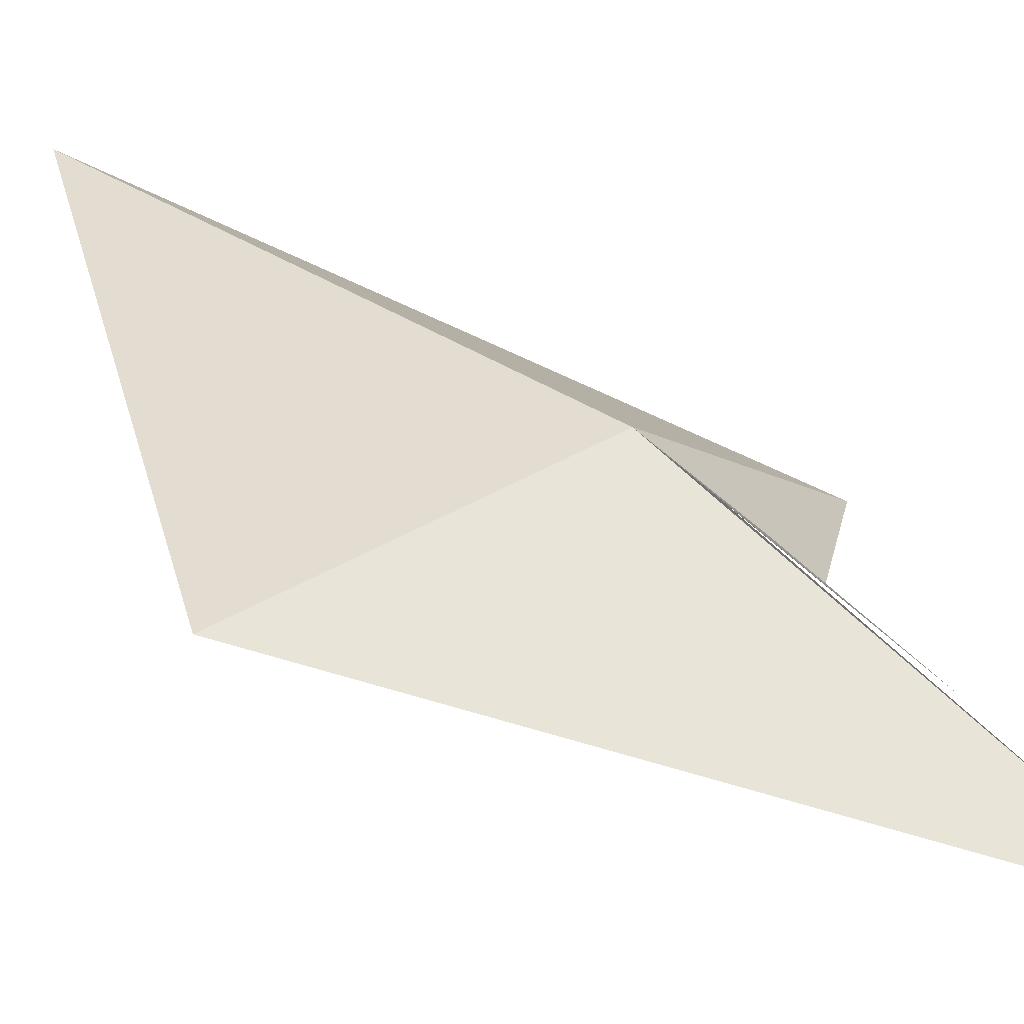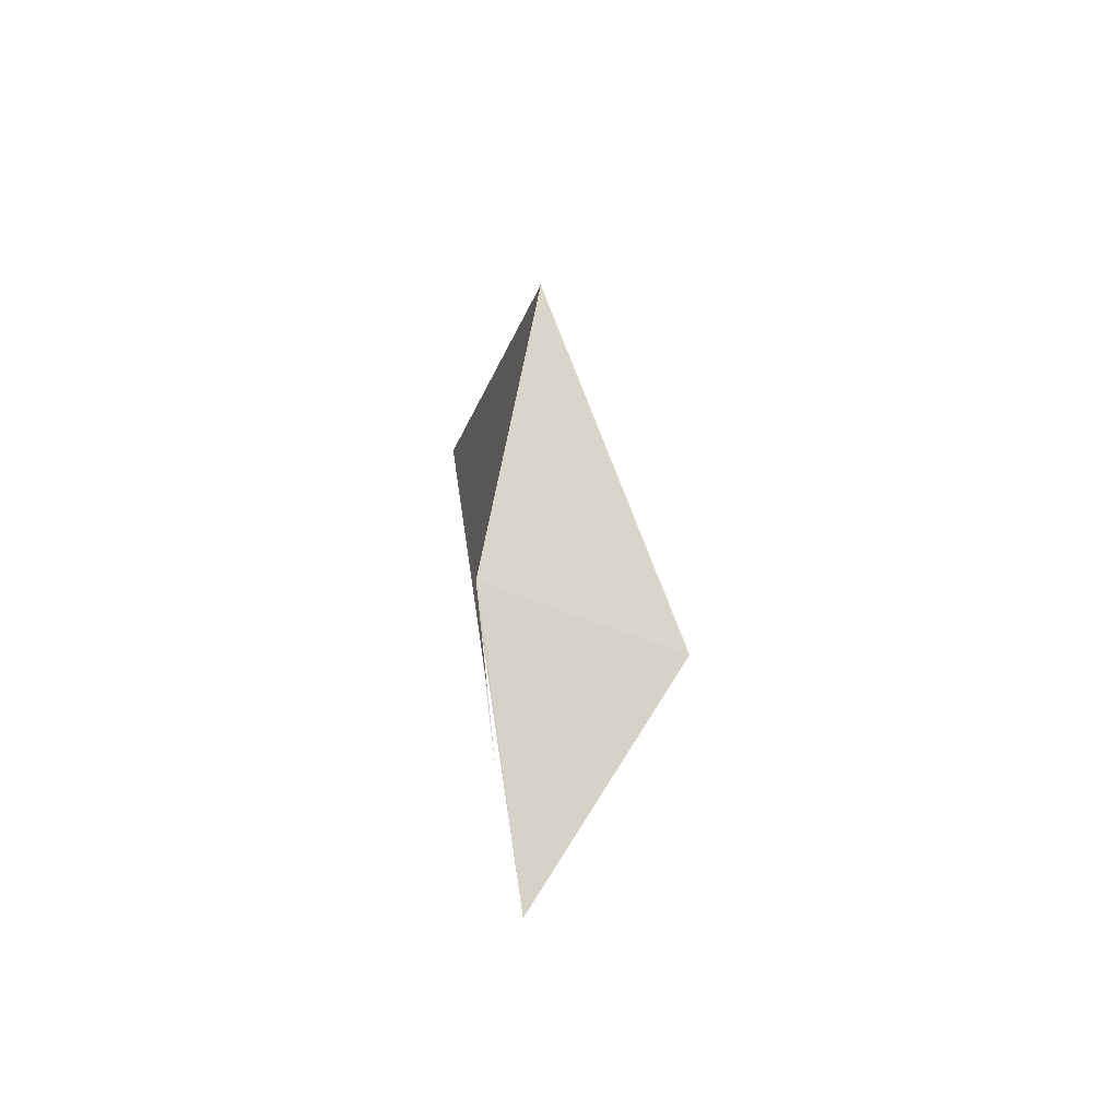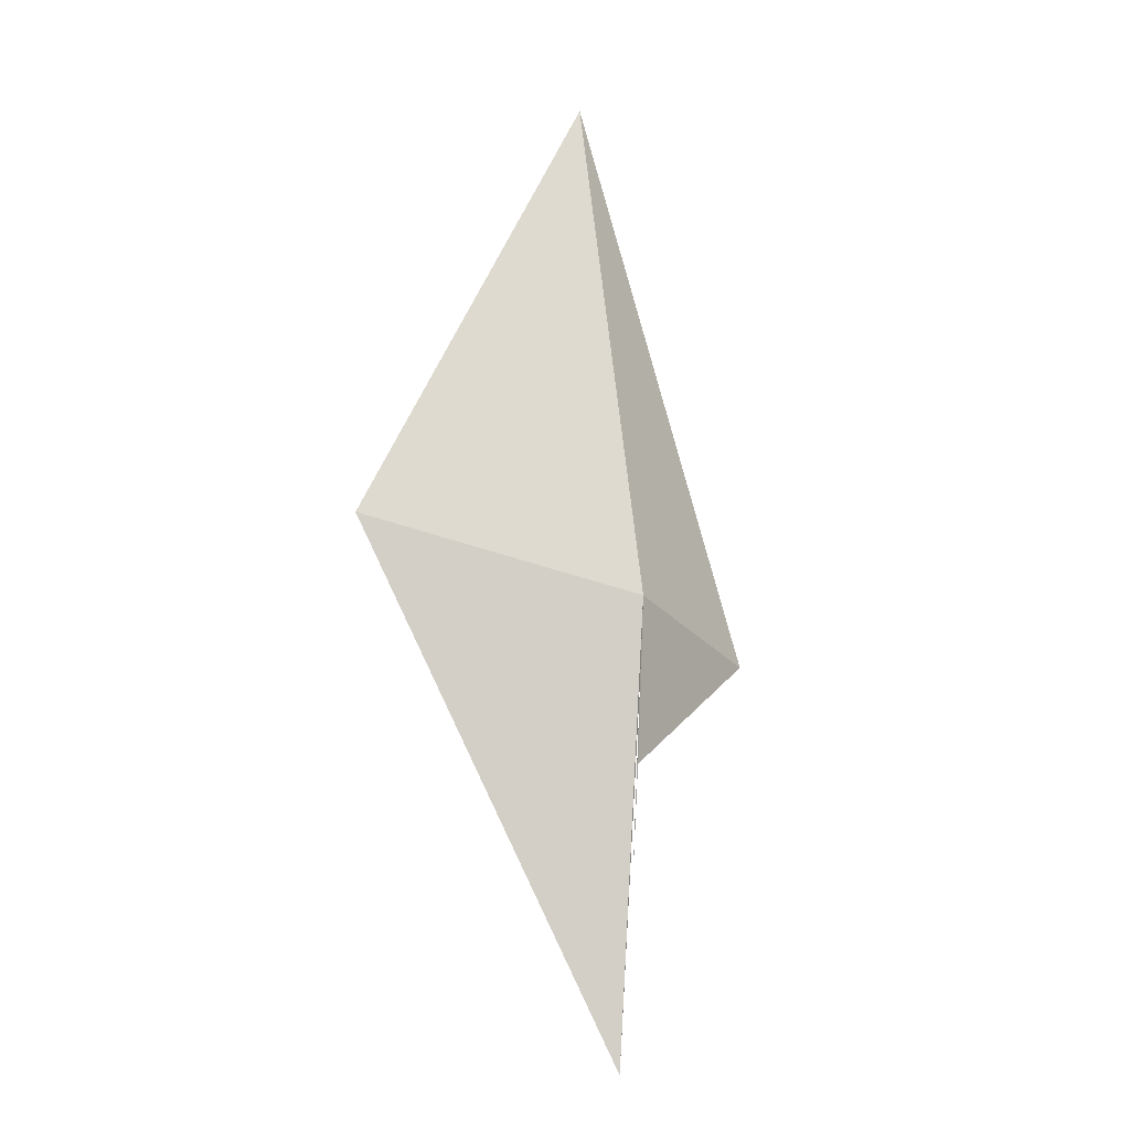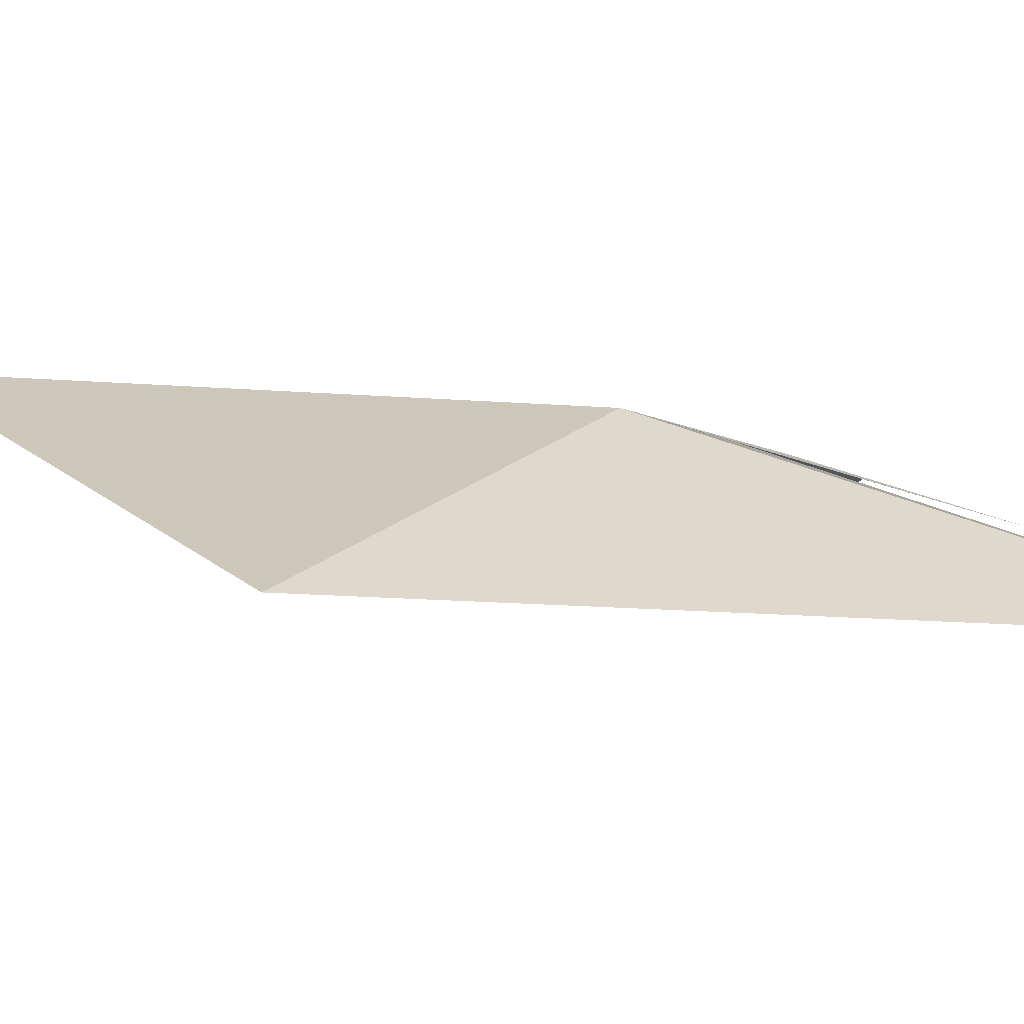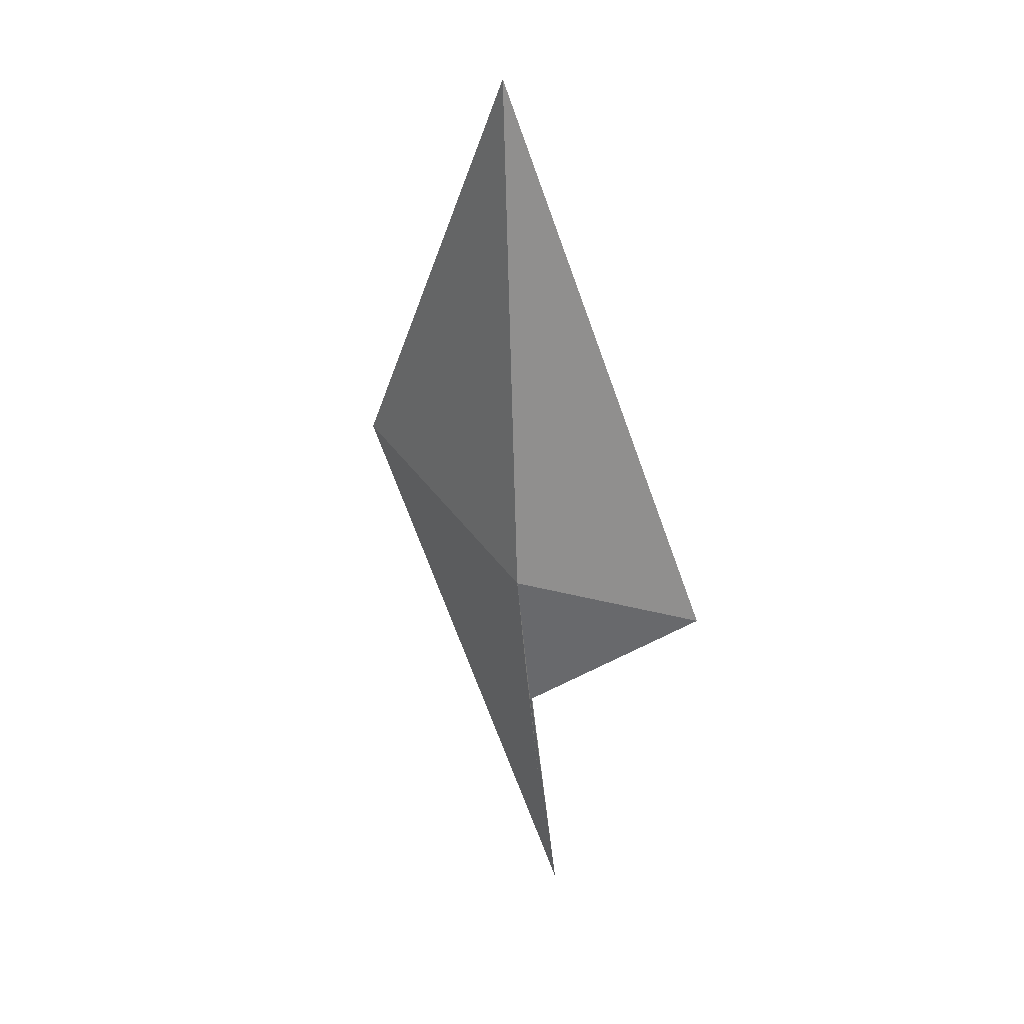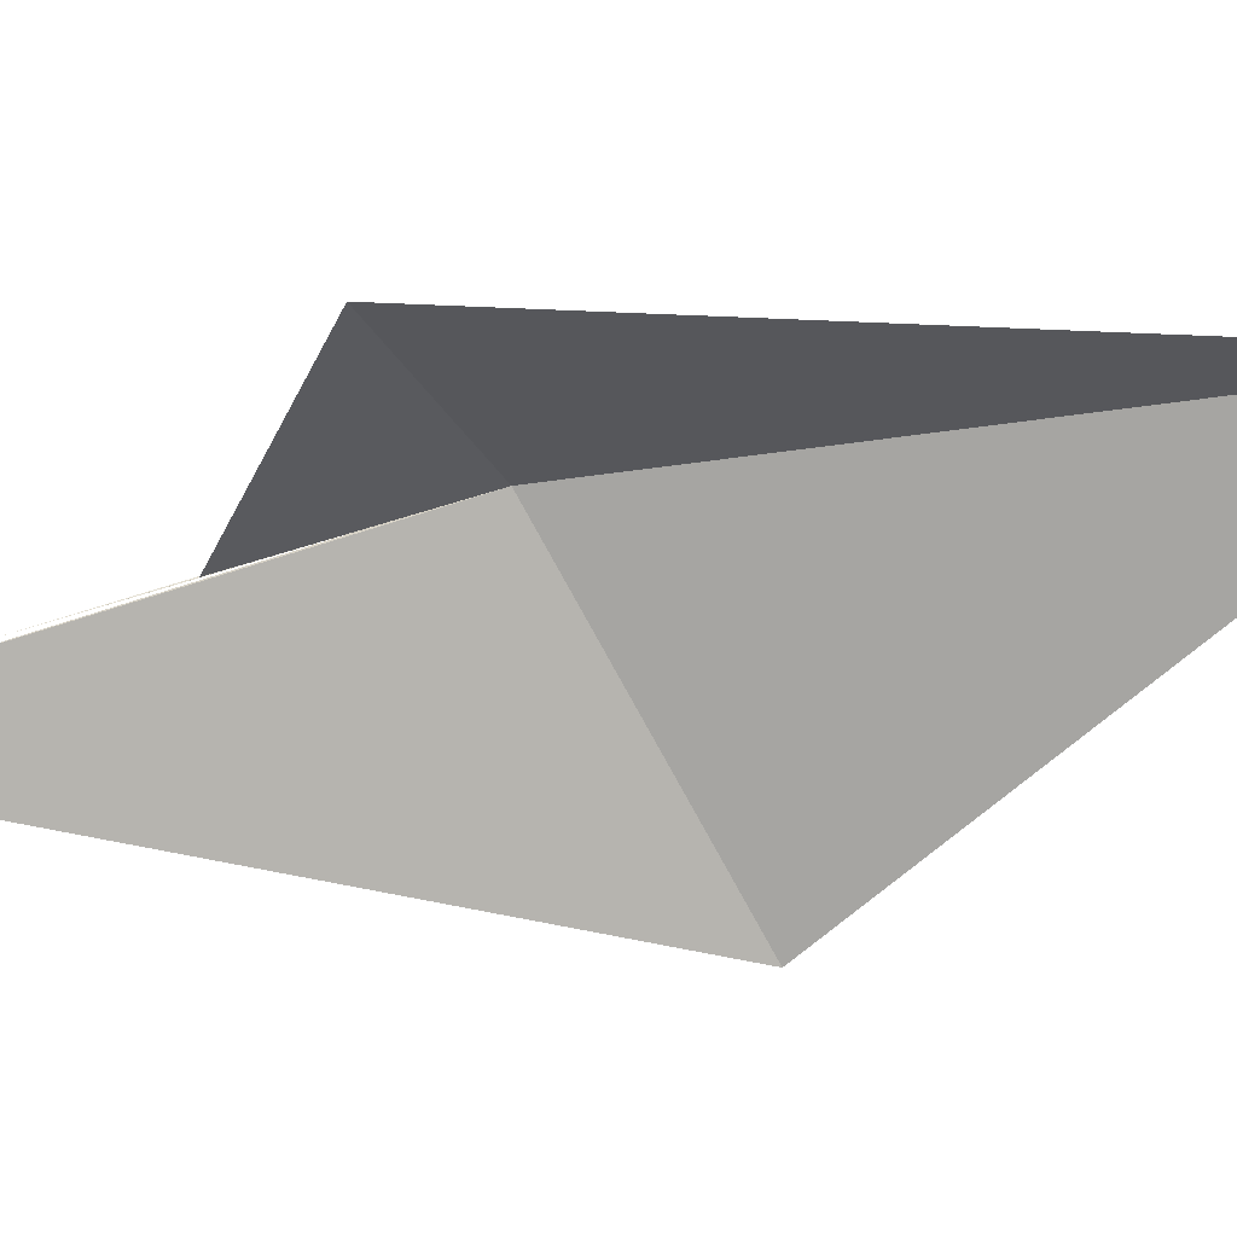
<metadata>
{"format":"obj","ext":"obj","renderer":"f3d","projection":"perspective","resolution":1024,"background":"white","views":[{"elev":37.7,"azim":139.3,"up":"+Y"},{"elev":-47.8,"azim":-49.5,"up":"+Z"},{"elev":-16.3,"azim":159.5,"up":"+Z"},{"elev":16.1,"azim":121.6,"up":"+Y"},{"elev":30.2,"azim":-137.4,"up":"+Z"},{"elev":-65.2,"azim":-75.1,"up":"+Y"}]}
</metadata>
<code>
v 116.8 150.7 17.36
v 116.8 150.6 16.63
v 116.8 150.4 14.9
v 115.4 149.7 17.06
v 116.8 150.5 15.9
v 116.8 150.6 16.33
v 116.8 150.1 13.3
v 119.3 150.2 18
v 117.3 150.4 22.15
f 1 2 3
f 1 6 5
f 1 7 2
f 1 9 8
f 1 3 6
f 1 4 9
f 1 8 7
f 1 5 4

</code>
